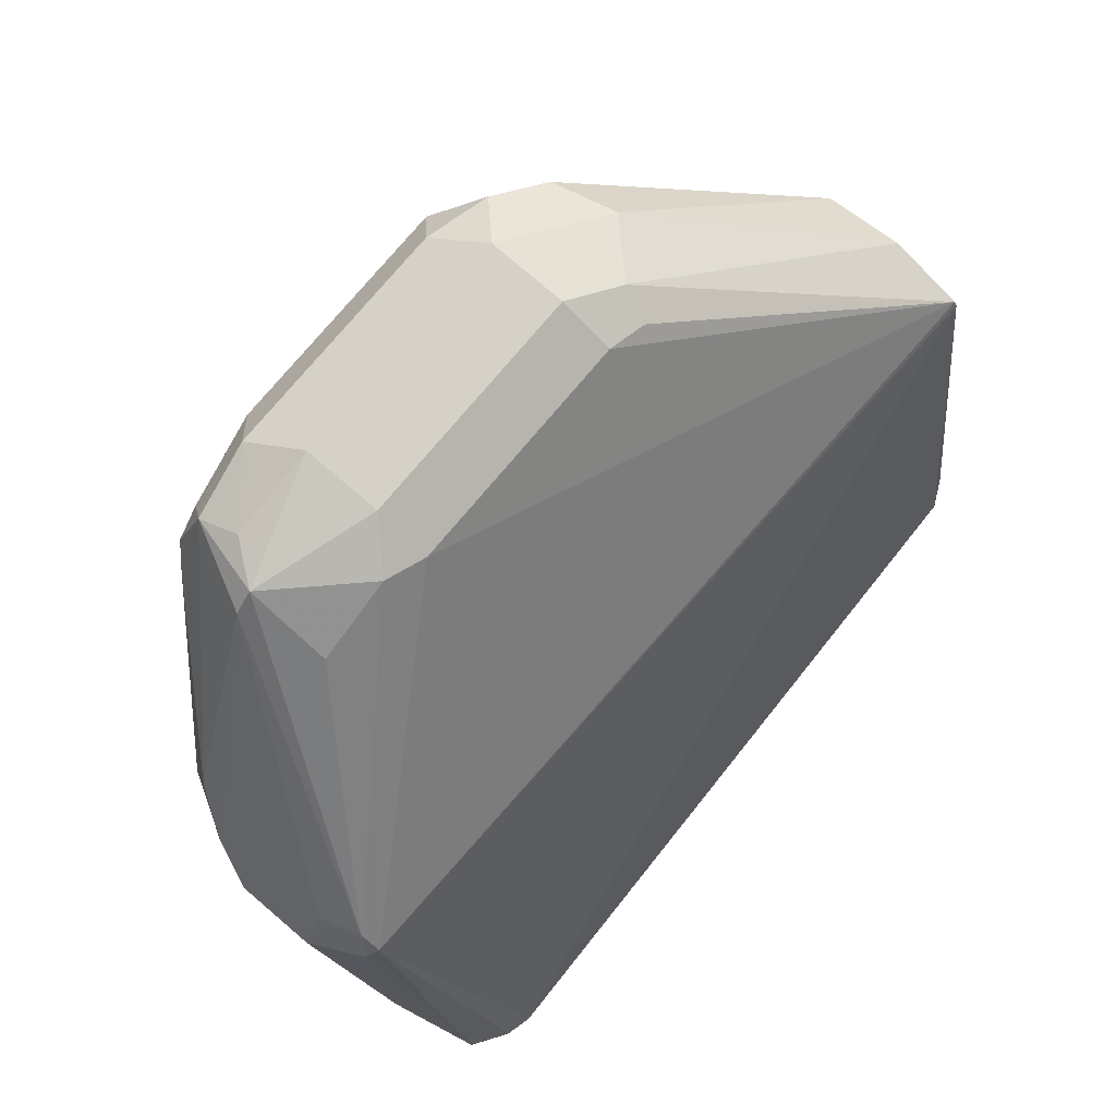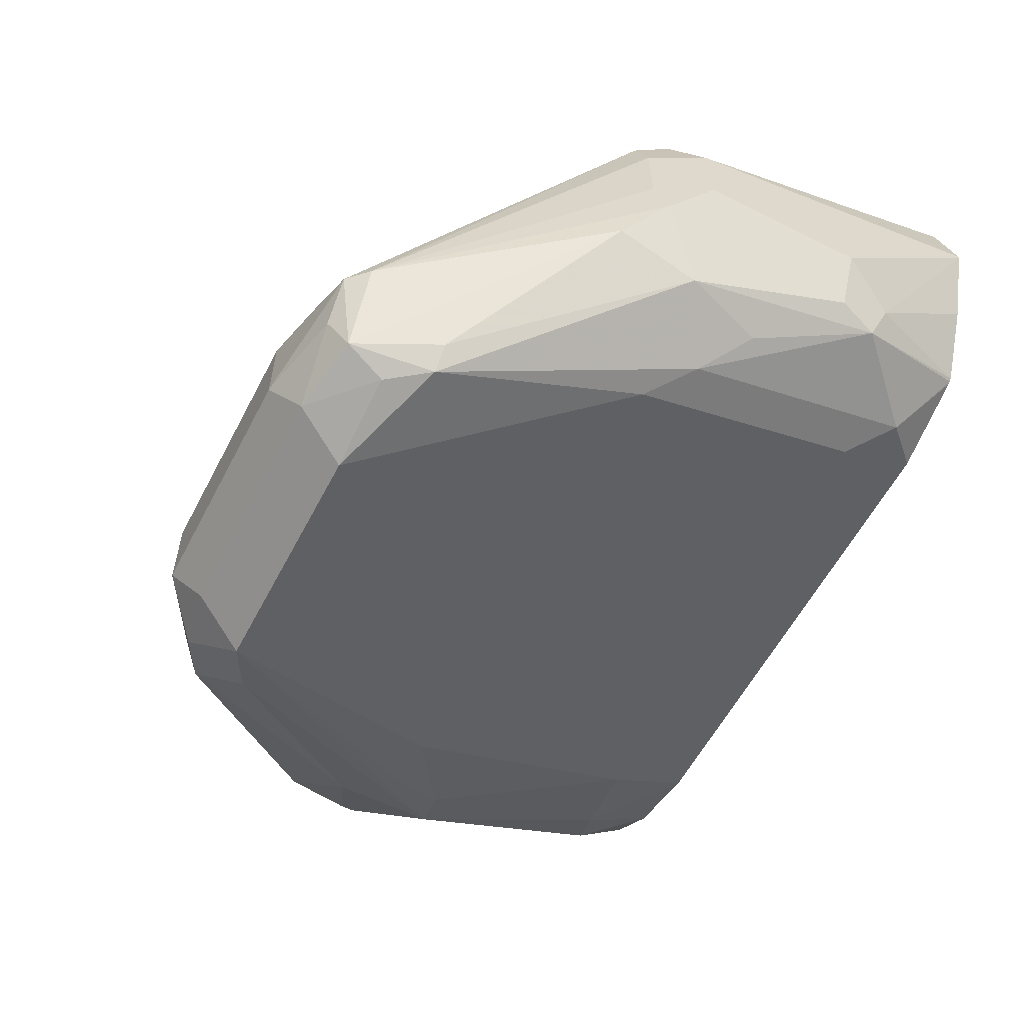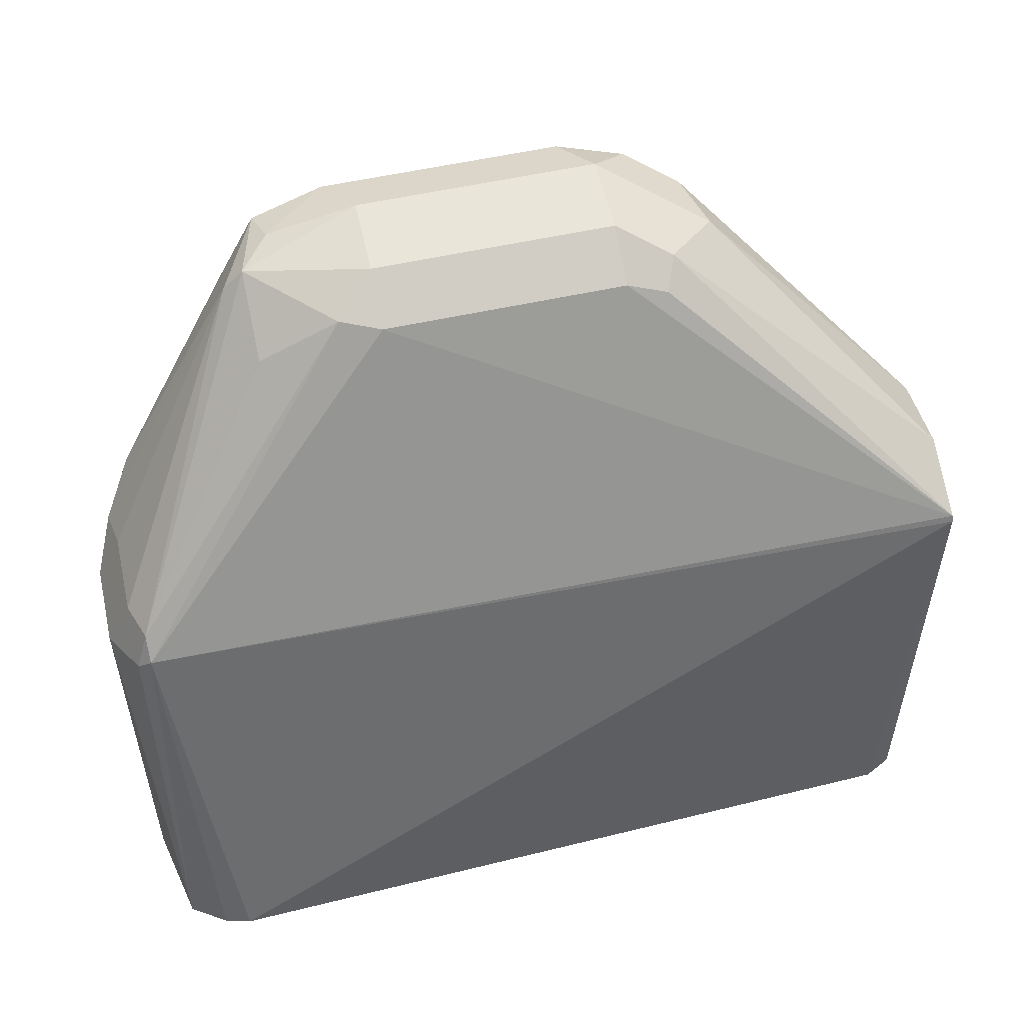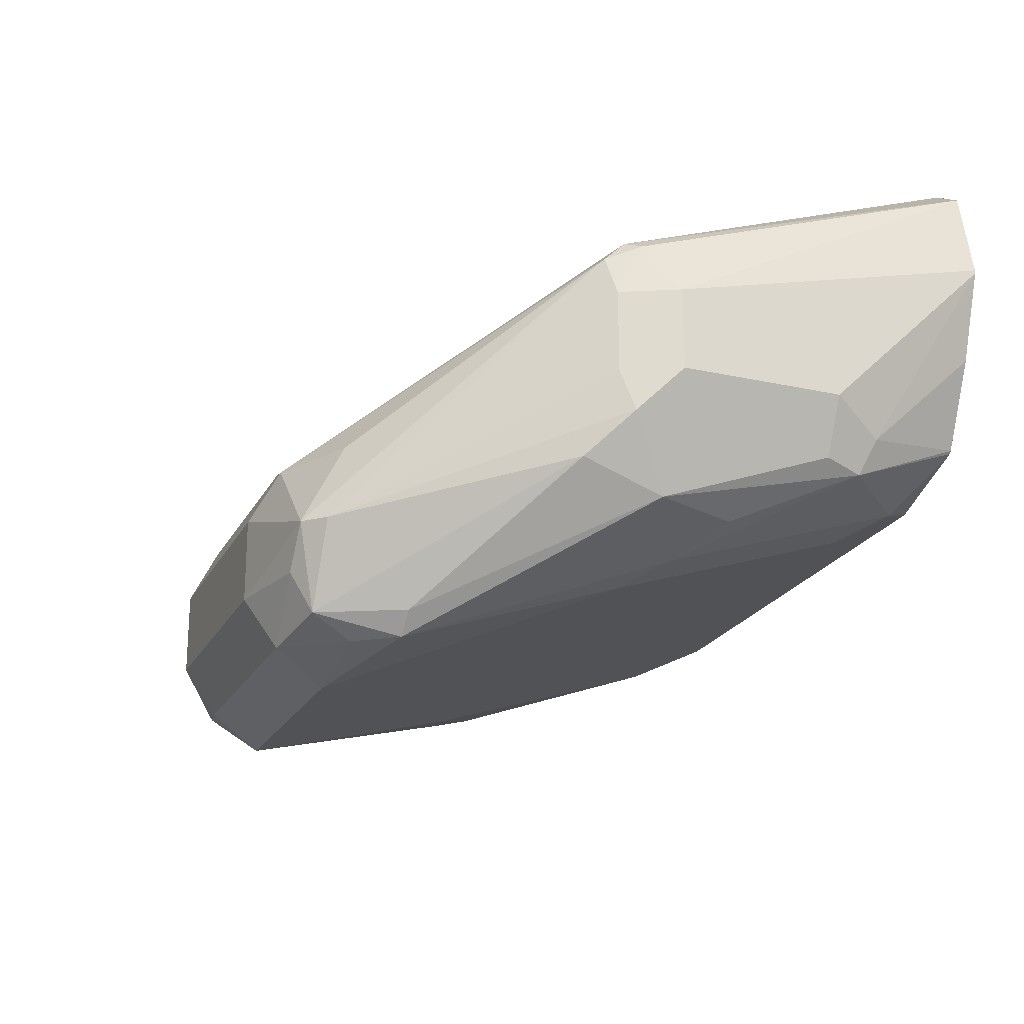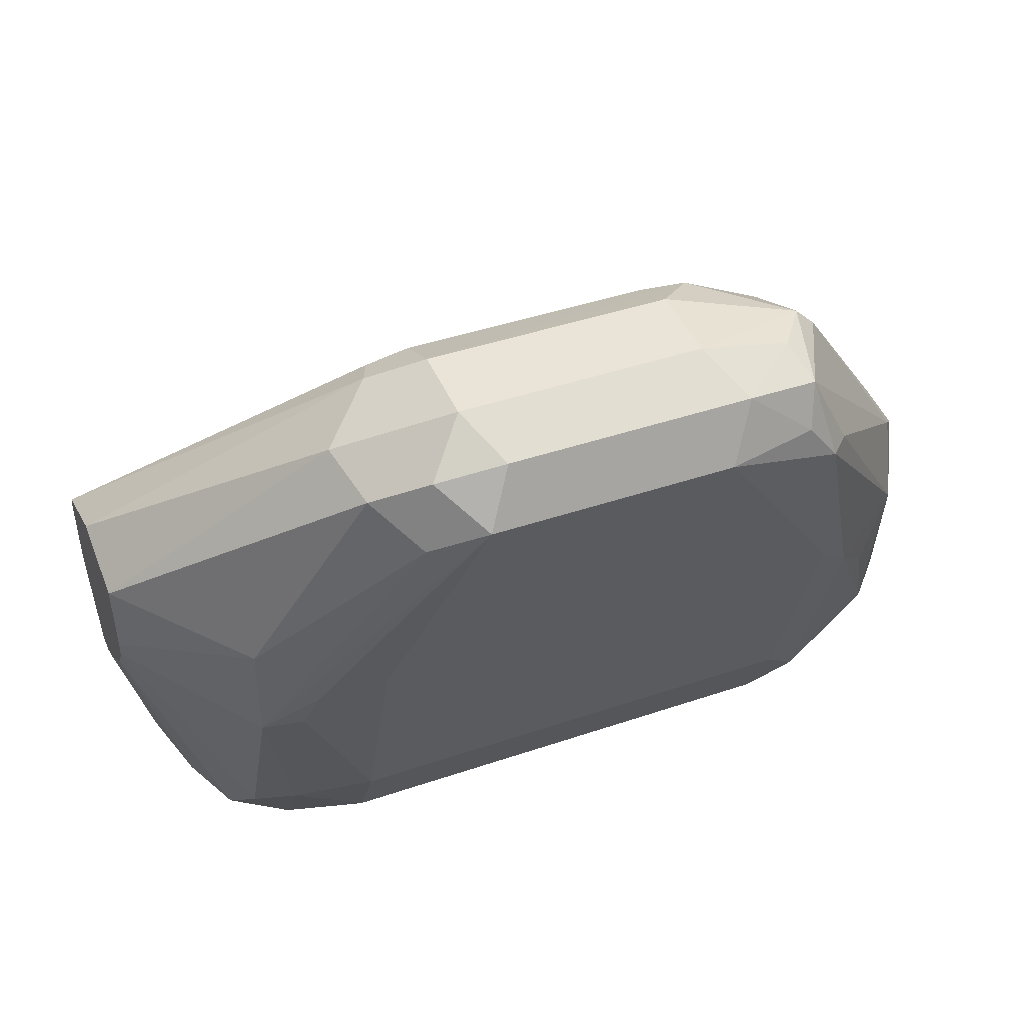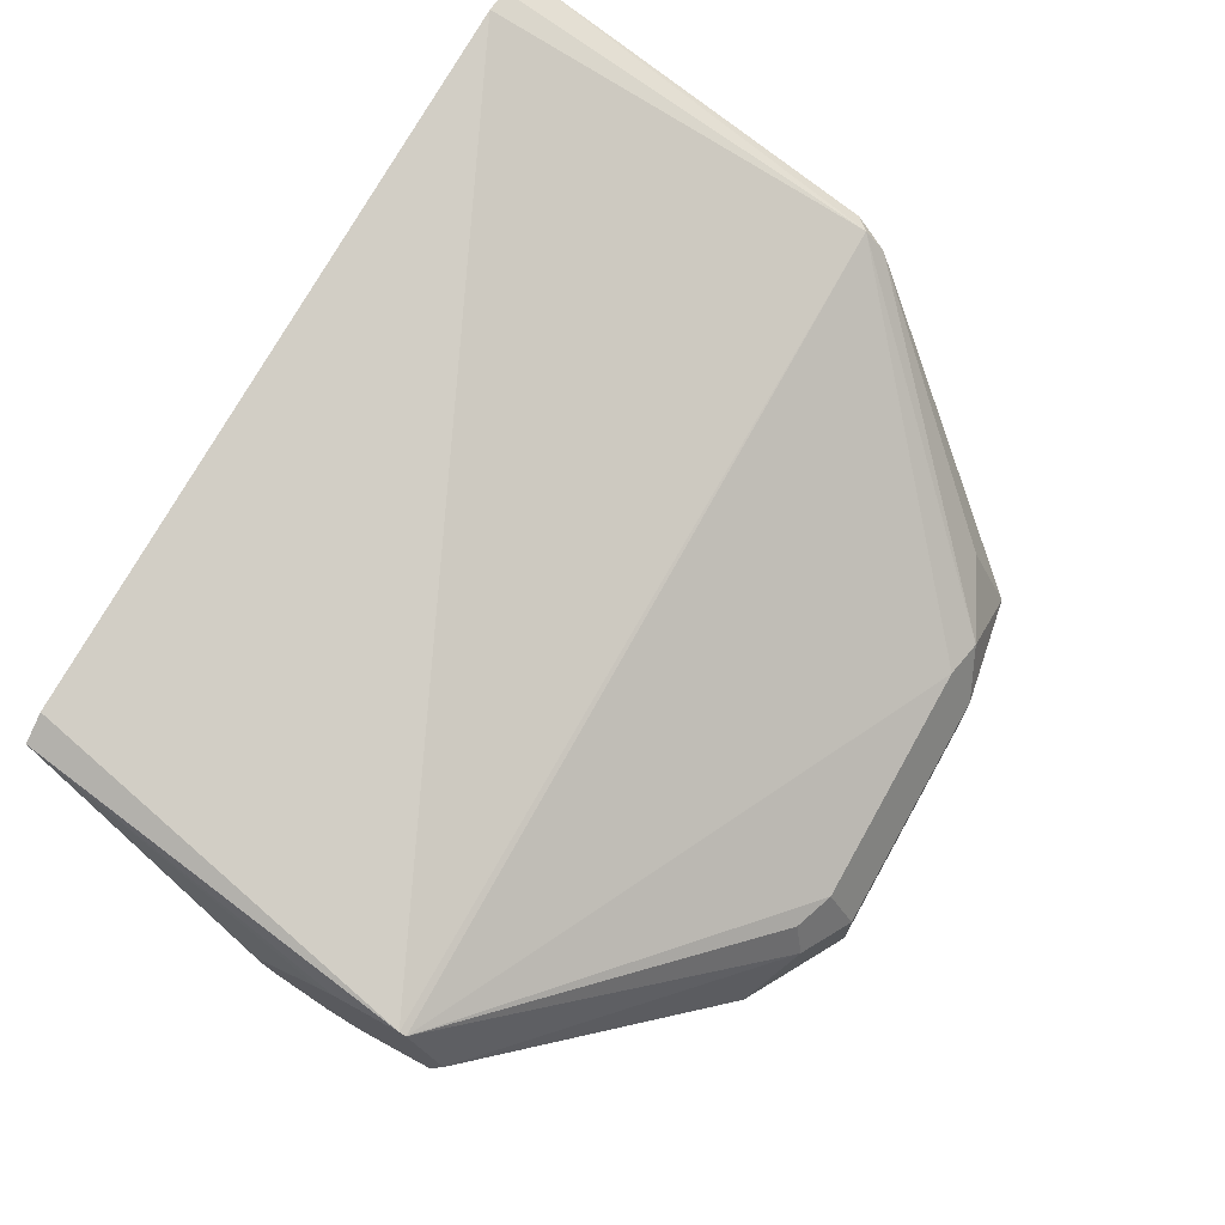
<metadata>
{"format":"obj","ext":"obj","renderer":"f3d","projection":"perspective","resolution":1024,"background":"white","views":[{"elev":78.9,"azim":-49.6,"up":"+Y"},{"elev":-58.1,"azim":-117.4,"up":"+Z"},{"elev":58.1,"azim":-12.7,"up":"+Y"},{"elev":-21.8,"azim":-111.4,"up":"+Z"},{"elev":43.0,"azim":158.0,"up":"+Y"},{"elev":72.3,"azim":119.3,"up":"+Z"}]}
</metadata>
<code>
v 0.04023 -0.02091 -0.07961
v 0.04023 -0.02091 -0.08041
v 0.04524 -0.02091 -0.057
v 0.04023 0.0603 -0.1005
v 0.04023 0.02011 -0.1206
v 0.04691 0.006714 -0.1273
v 0.04755 -0.02091 -0.1013
v 0.04691 0.06701 -0.08711
v 0.05389 -0.02091 -0.05147
v 0.05027 0.07035 -0.08544
v 0.04691 0.0737 -0.1005
v 0.04023 0.0603 -0.1206
v 0.04691 0.02011 -0.134
v 0.05027 0.01005 -0.1357
v 0.05725 -0.02091 -0.1216
v 0.05027 0.07538 -0.09047
v 0.06031 -0.02091 -0.04985
v 0.1206 0.134 -0.1273
v 0.1106 0.1357 -0.1307
v 0.259 0.07137 -0.08041
v 0.259 0.07296 -0.08121
v 0.04691 0.0737 -0.1206
v 0.08545 0.1307 -0.1508
v 0.04524 0.07035 -0.1307
v 0.04691 0.0603 -0.134
v 0.05361 0.0603 -0.1474
v 0.05785 -0.02091 -0.1223
v 0.06031 0.04021 -0.1482
v 0.07037 0.05027 -0.1558
v 0.07037 -0.01004 -0.1357
v 0.09048 0.1256 -0.1307
v 0.09048 0.1357 -0.1508
v 0.2412 -0.02091 -0.05491
v 0.1809 0.134 -0.1273
v 0.1206 0.1407 -0.1407
v 0.1809 0.1407 -0.1407
v 0.2479 -0.02091 -0.05824
v 0.259 0.05571 -0.08263
v 0.259 0.08041 -0.1005
v 0.1943 0.134 -0.134
v 0.191 0.1307 -0.1256
v 0.05277 0.08041 -0.1407
v 0.09549 0.1307 -0.1709
v 0.08545 0.1106 -0.1709
v 0.09048 0.1106 -0.1759
v 0.05838 -0.02091 -0.1225
v 0.08042 0.0603 -0.1608
v 0.08042 6.37e-06 -0.1407
v 0.08042 -0.02091 -0.1303
v 0.1206 0.1407 -0.1608
v 0.09802 0.1357 -0.1608
v 0.1809 0.1407 -0.1608
v 0.2466 -0.02091 -0.07961
v 0.259 0.03545 -0.1005
v 0.259 0.03545 -0.09576
v 0.259 0.05155 -0.08442
v 0.2077 0.1273 -0.1474
v 0.259 0.07541 -0.1207
v 0.1139 0.134 -0.1742
v 0.09802 0.1206 -0.1759
v 0.1206 0.1206 -0.1809
v 0.201 0.0603 -0.1608
v 0.201 6.37e-06 -0.1407
v 0.201 -0.02091 -0.1303
v 0.2044 0.124 -0.1642
v 0.191 0.1307 -0.1709
v 0.1742 0.134 -0.1742
v 0.2454 -0.02091 -0.0846
v 0.259 0.03783 -0.1053
v 0.259 0.07535 -0.1209
v 0.1809 0.1206 -0.1809
v 0.2178 0.05696 -0.1575
v 0.2211 0.04692 -0.1541
v 0.2211 -0.002509 -0.1357
v 0.2061 -0.02091 -0.129
v 0.1943 0.1139 -0.1742
v 0.2312 0.07035 -0.1508
v 0.2416 -0.02091 -0.09971
v 0.259 0.04949 -0.1195
v 0.259 0.05986 -0.1235
v 0.2312 0.04524 -0.1508
v 0.2312 -0.005025 -0.1307
v 0.2211 -0.02091 -0.1249
v 0.2349 -0.02091 -0.1155
v 0.259 0.05628 -0.1235
f 37 55 56
f 43 59 60
f 37 56 38
f 39 57 40
f 39 58 57
f 42 43 44
f 43 51 59
f 43 60 45
f 48 64 49
f 45 60 61
f 45 61 47
f 47 61 71
f 47 71 62
f 47 62 63
f 47 63 48
f 48 63 64
f 37 54 55
f 43 45 44
f 37 53 54
f 24 26 25
f 35 52 50
f 50 59 51
f 26 42 44
f 26 44 45
f 26 45 29
f 26 29 28
f 27 30 46
f 29 47 30
f 29 45 47
f 30 47 48
f 30 48 49
f 30 49 46
f 32 35 50
f 32 50 51
f 32 51 43
f 34 41 40
f 34 40 36
f 35 36 52
f 36 40 57
f 50 52 67
f 65 71 66
f 52 57 65
f 69 78 79
f 70 80 77
f 71 76 81
f 71 81 72
f 72 81 73
f 73 81 74
f 74 81 82
f 74 82 83
f 74 83 75
f 76 77 81
f 77 80 85
f 77 85 81
f 78 84 79
f 79 84 82
f 79 82 85
f 81 85 82
f 82 84 83
f 68 78 69
f 50 67 59
f 66 71 67
f 65 70 77
f 52 65 66
f 52 66 67
f 53 68 69
f 53 69 54
f 57 58 70
f 57 70 65
f 59 61 60
f 59 67 71
f 59 71 61
f 62 71 72
f 62 72 73
f 62 73 63
f 63 73 74
f 63 74 64
f 64 74 75
f 65 76 71
f 24 42 26
f 65 77 76
f 23 43 42
f 36 57 52
f 23 42 24
f 2 6 7
f 3 8 4
f 3 9 10
f 3 10 8
f 4 8 11
f 4 11 22
f 4 22 12
f 5 12 24
f 5 24 25
f 5 25 13
f 5 13 6
f 6 13 14
f 6 14 15
f 6 15 7
f 8 10 16
f 8 16 11
f 9 17 10
f 2 5 6
f 1 5 2
f 1 12 5
f 1 4 12
f 23 32 43
f 1 7 15
f 1 15 27
f 1 27 46
f 1 46 49
f 1 49 64
f 1 64 75
f 1 75 83
f 10 18 19
f 1 83 84
f 1 78 68
f 1 68 53
f 1 53 37
f 1 37 33
f 1 33 17
f 1 17 9
f 1 9 3
f 1 3 4
f 1 84 78
f 10 19 16
f 1 2 7
f 10 20 21
f 20 33 37
f 20 37 38
f 20 38 56
f 20 56 55
f 20 55 54
f 20 54 69
f 20 69 79
f 20 79 85
f 20 85 80
f 20 80 70
f 20 58 39
f 20 39 21
f 21 39 40
f 21 40 41
f 21 41 34
f 22 23 24
f 10 17 20
f 19 36 35
f 19 34 36
f 20 70 58
f 13 25 26
f 11 16 23
f 11 23 22
f 12 22 24
f 13 26 14
f 14 27 15
f 19 32 31
f 14 28 29
f 14 29 30
f 14 26 28
f 16 19 31
f 16 31 32
f 16 32 23
f 17 33 20
f 18 21 34
f 18 34 19
f 19 35 32
f 14 30 27
f 10 21 18

</code>
